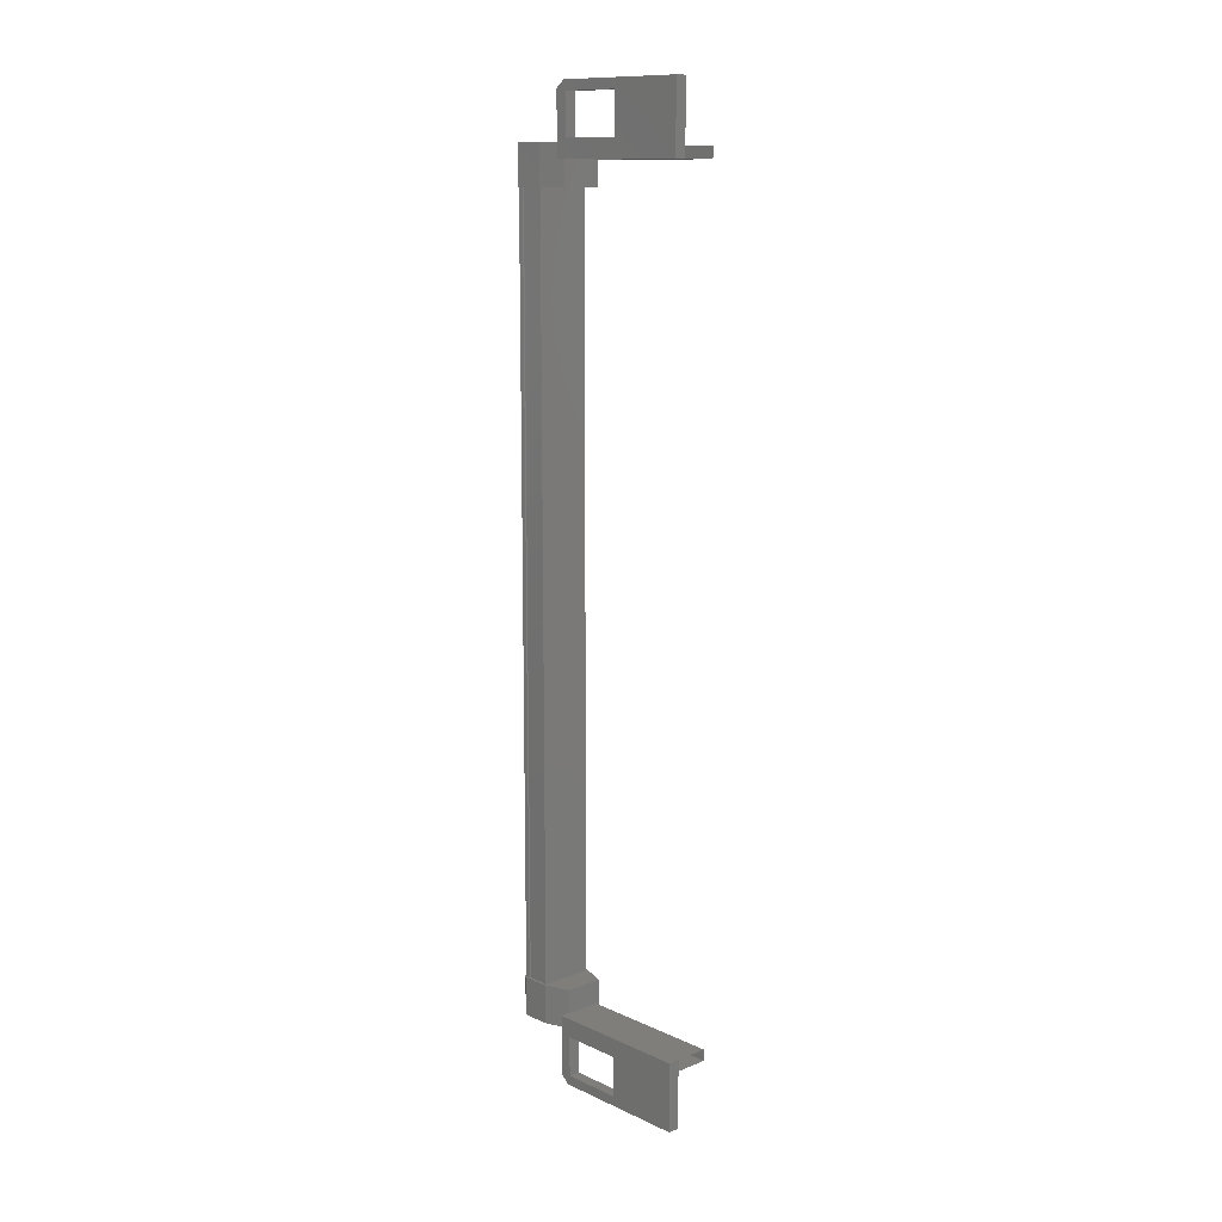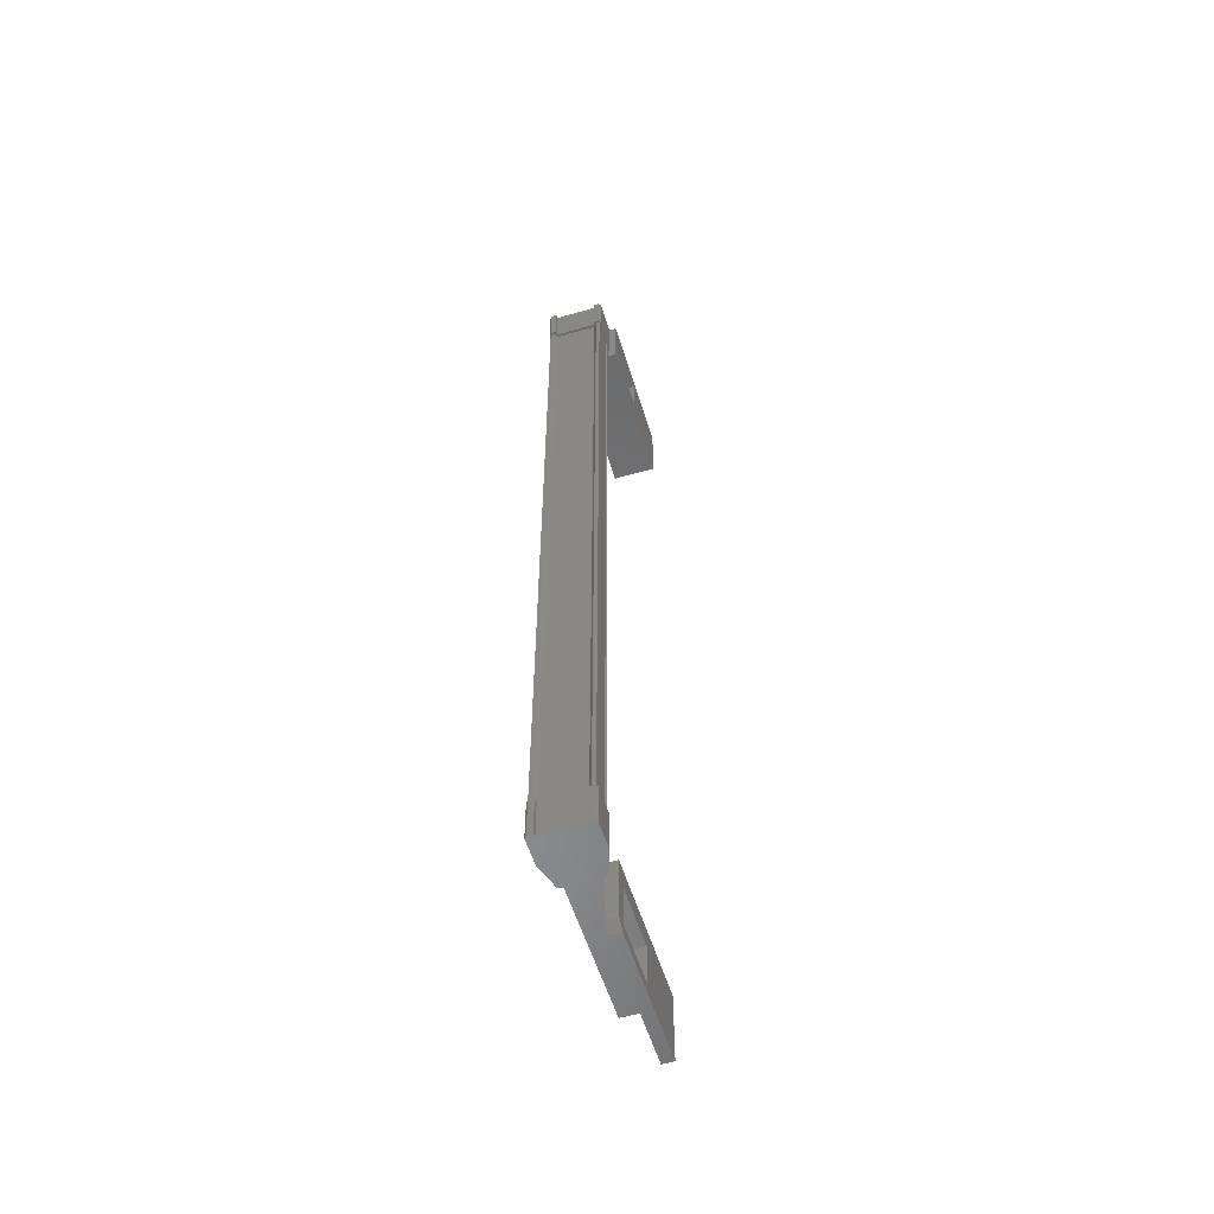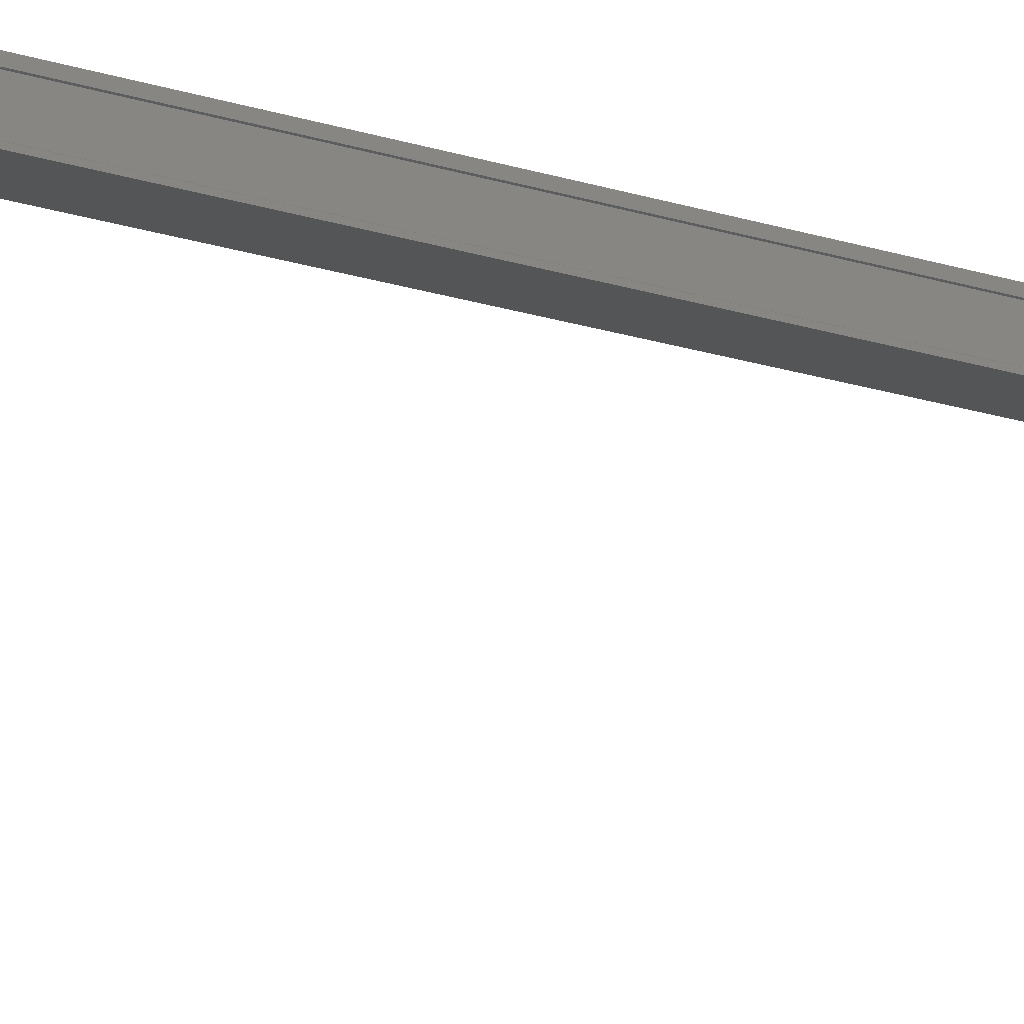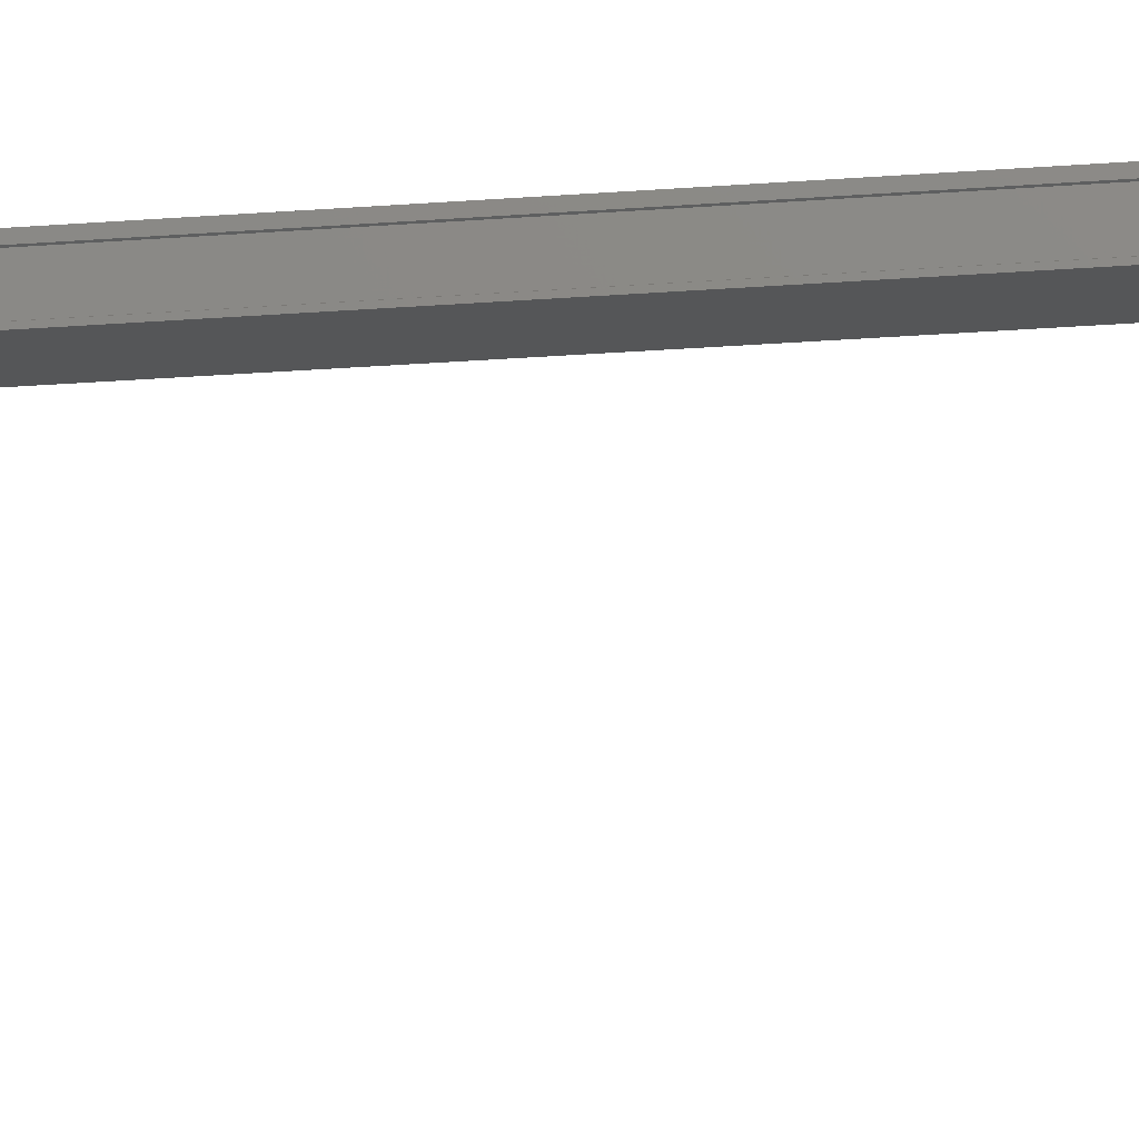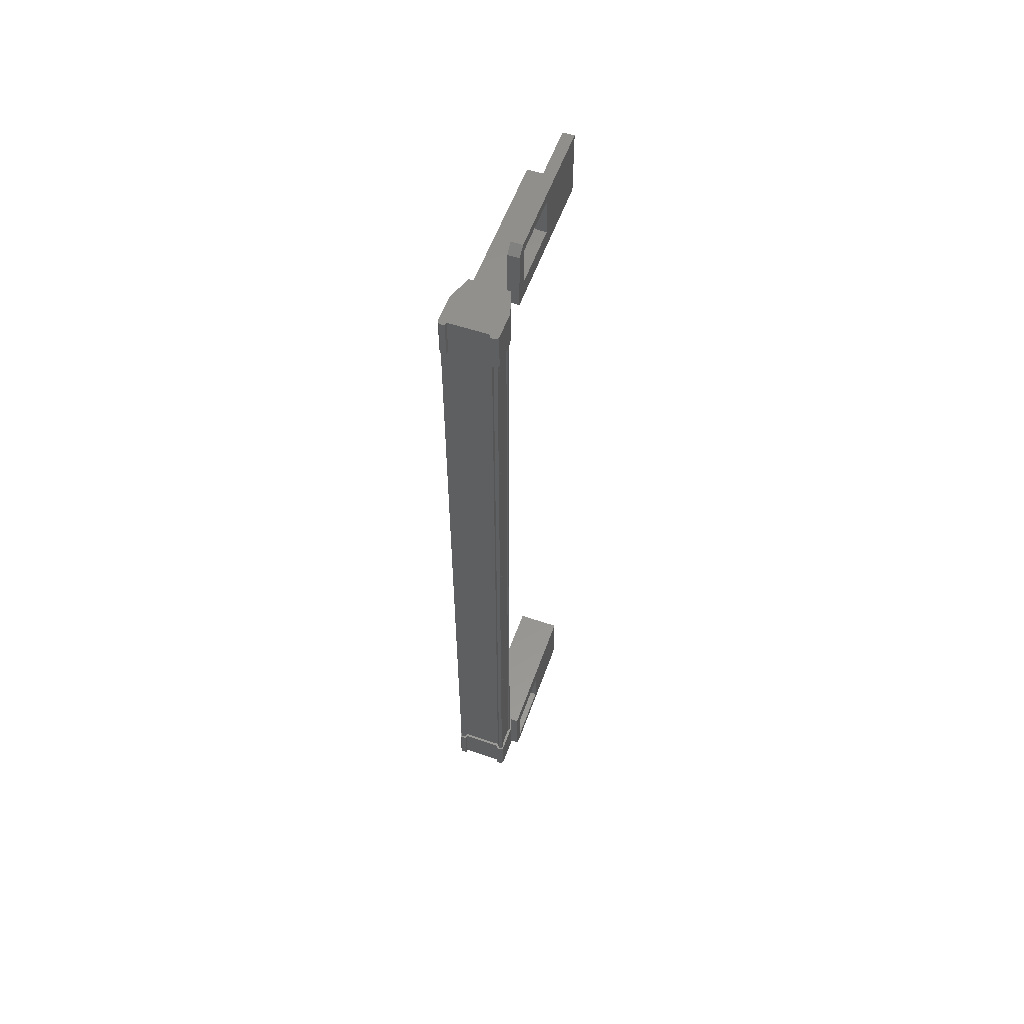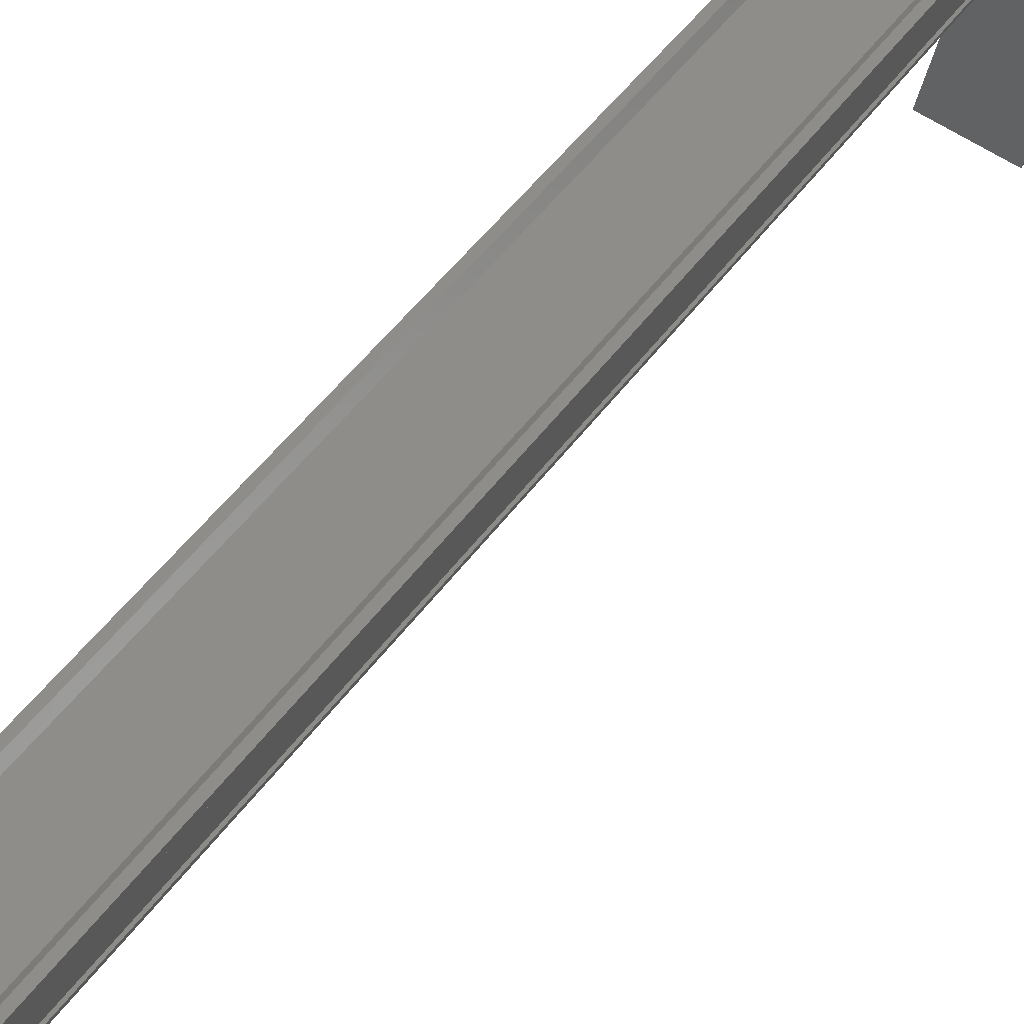
<metadata>
{"format":"stl","ext":"stl","renderer":"f3d","projection":"perspective","resolution":1024,"background":"white","views":[{"elev":12.3,"azim":152.8,"up":"+Y"},{"elev":-55.4,"azim":32.8,"up":"+Y"},{"elev":-27.0,"azim":65.7,"up":"+Z"},{"elev":-30.9,"azim":96.0,"up":"+Z"},{"elev":56.3,"azim":35.5,"up":"+Y"},{"elev":35.2,"azim":27.5,"up":"+Z"}]}
</metadata>
<code>
# stl→obj: 132 verts, 210 faces
v 15.52 379.9 85.02
v 15.43 381 84.96
v 15.43 379.9 84.96
v 15.2 381 84.15
v 16.51 355.1 82.69
v 15.68 355.1 81.03
v 16.19 355.1 82.78
v 16.21 354.8 82.85
v 16.21 382.6 82.85
v 15.68 382.3 81.03
v 16.19 382.3 82.78
v 16.51 382.3 82.69
v 16.99 380.5 84.54
v 16.89 380.5 84.57
v 16.89 356.9 84.57
v 16.77 356.9 84.48
v 15.2 356.4 84.15
v 15.43 357.5 84.96
v 15.2 357.5 84.15
v 15.66 357.5 84.88
v 15.27 380.5 84.22
v 15.27 356.9 84.22
v 15.3 380.5 84.22
v 15.3 356.9 84.22
v 15.47 356.9 84.81
v 15.38 381.9 79.97
v 15.08 382.6 78.91
v 15.08 380.6 78.91
v 15.4 380.6 78.82
v 16.6 380.6 83.02
v 16.84 381 84.64
v 16.99 379.9 84.6
v 16.99 381 84.6
v 17.03 379.9 84.5
v 17.03 381 84.5
v 15.08 356.8 78.91
v 15.4 356.8 78.82
v 15.08 354.8 78.91
v 15.4 354.8 78.82
v 16.53 354.8 82.76
v 16.6 382.4 83.02
v 16.28 382.4 83.11
v 16.28 380.6 83.11
v 16.19 381.1 82.78
v 15.68 381.1 81.03
v 15.64 380.5 84.8
v 15.59 380.5 84.94
v 15.59 356.9 84.94
v 15.48 380.5 84.97
v 15.48 356.9 84.97
v 15.68 356.3 81.03
v 16.19 356.3 82.78
v 16.28 356.8 83.11
v 16.28 355 83.11
v 16.6 355 83.02
v 17.03 356.4 84.5
v 17.03 357.5 84.5
v 16.99 356.4 84.6
v 16.99 357.5 84.6
v 16.84 356.4 84.64
v 15.67 357.5 84.98
v 15.52 357.5 85.02
v 15.43 356.4 84.96
v 15.2 379.9 84.15
v 15.66 379.9 84.88
v 15.67 379.9 84.98
v 15.64 356.9 84.8
v 16.77 380.5 84.48
v 16.51 381.1 82.69
v 16 381.1 80.93
v 15.4 382.6 78.82
v 16.53 382.6 82.76
v 16.6 356.8 83.02
v 16 356.3 80.93
v 16 355.1 80.93
v 15.34 380.6 83.36
v 14.14 380.6 79.18
v 15.34 380.9 83.36
v 14.14 380.9 79.18
v 16.59 380.9 83
v 15.4 380.9 78.82
v 15.44 356.9 84.83
v 15.44 380.5 84.83
v 15.47 380.5 84.81
v 15.4 356.5 78.82
v 16.59 356.5 83
v 14.14 356.5 79.18
v 15.34 356.5 83.36
v 14.14 356.8 79.18
v 15.34 356.8 83.36
v 16.59 356.8 83
v 15.25 380.5 84.15
v 15.25 356.9 84.15
v 16.76 380.5 83.72
v 16.76 356.9 83.72
v 16.78 380.5 83.79
v 16.78 356.9 83.79
v 16.75 380.5 83.81
v 16.75 356.9 83.81
v 16.92 380.5 84.4
v 16.92 356.9 84.4
v 16.95 380.5 84.4
v 16.95 356.9 84.4
v 16.99 356.9 84.54
v 15.38 355.5 79.97
v 16.51 356.3 82.69
v 16 382.3 80.93
v 16.8 381 84.55
v 16.8 379.9 84.55
v 16.84 379.9 84.64
v 16.8 379.9 83.69
v 16.8 381 83.69
v 15.66 381 84.88
v 15.52 381 85.02
v 15.67 381 84.98
v 16.36 379.9 83.05
v 16.36 381 83.05
v 15.24 381 83.37
v 15.24 379.9 83.37
v 16.8 356.4 83.69
v 15.24 356.4 83.37
v 15.24 357.5 83.37
v 16.36 357.5 83.05
v 16.36 356.4 83.05
v 16.8 357.5 83.69
v 16.8 357.5 84.55
v 15.66 356.4 84.88
v 15.67 356.4 84.98
v 15.52 356.4 85.02
v 16.8 356.4 84.55
v 16.84 357.5 84.64
v 16.59 380.6 83
f 1 2 3
f 3 2 4
f 5 6 7
f 7 6 8
f 9 10 11
f 11 10 12
f 13 14 15
f 15 14 16
f 17 18 19
f 19 18 20
f 21 22 23
f 23 22 24
f 24 25 23
f 26 27 28
f 28 27 29
f 29 30 28
f 31 32 33
f 33 32 34
f 34 35 33
f 36 37 38
f 38 37 39
f 39 40 38
f 41 42 43
f 43 42 44
f 44 45 43
f 46 47 48
f 48 47 49
f 49 50 48
f 51 52 53
f 53 52 54
f 54 55 53
f 56 57 58
f 58 57 59
f 59 60 58
f 61 20 62
f 62 20 18
f 18 63 62
f 17 63 18
f 4 64 3
f 3 64 65
f 65 1 3
f 66 1 65
f 48 67 46
f 46 67 16
f 16 68 46
f 14 68 16
f 69 30 70
f 70 30 29
f 29 71 70
f 27 71 29
f 72 71 27
f 36 73 37
f 37 73 74
f 74 39 37
f 75 39 74
f 40 39 75
f 29 76 77
f 77 76 78
f 78 79 77
f 80 79 78
f 81 79 80
f 50 49 82
f 82 49 83
f 83 25 82
f 84 25 83
f 23 25 84
f 85 86 87
f 87 86 88
f 88 89 87
f 90 89 88
f 37 89 90
f 90 91 37
f 21 92 93
f 93 92 94
f 94 95 93
f 96 95 94
f 97 95 96
f 96 98 97
f 97 98 99
f 99 98 100
f 100 101 99
f 102 101 100
f 103 101 102
f 102 13 103
f 103 13 104
f 104 13 15
f 40 8 38
f 38 8 6
f 6 105 38
f 51 105 6
f 36 105 51
f 51 53 36
f 36 53 73
f 73 53 55
f 55 106 73
f 5 106 55
f 52 106 5
f 5 7 52
f 52 7 54
f 54 7 8
f 8 55 54
f 40 55 8
f 5 55 40
f 40 75 5
f 5 75 6
f 6 75 74
f 74 51 6
f 106 51 74
f 52 51 106
f 44 69 45
f 45 69 70
f 70 10 45
f 107 10 70
f 12 10 107
f 107 72 12
f 12 72 41
f 41 72 9
f 9 42 41
f 11 42 9
f 44 42 11
f 11 12 44
f 44 12 69
f 69 12 41
f 41 30 69
f 43 30 41
f 28 30 43
f 43 45 28
f 28 45 26
f 26 45 10
f 10 27 26
f 9 27 10
f 72 27 9
f 108 109 31
f 31 109 110
f 110 32 31
f 109 32 110
f 34 32 109
f 109 111 34
f 34 111 35
f 35 111 112
f 112 108 35
f 4 108 112
f 113 108 4
f 4 2 113
f 113 2 114
f 114 2 1
f 1 115 114
f 66 115 1
f 113 115 66
f 66 65 113
f 113 65 109
f 109 65 64
f 64 111 109
f 116 111 64
f 112 111 116
f 116 117 112
f 112 117 118
f 118 117 116
f 116 119 118
f 64 119 116
f 118 119 64
f 64 4 118
f 118 4 112
f 120 17 121
f 121 17 19
f 19 122 121
f 123 122 19
f 121 122 123
f 123 124 121
f 121 124 120
f 120 124 123
f 123 125 120
f 19 125 123
f 126 125 19
f 19 20 126
f 126 20 127
f 127 20 61
f 61 128 127
f 62 128 61
f 129 128 62
f 62 63 129
f 129 63 127
f 127 63 17
f 17 130 127
f 120 130 17
f 56 130 120
f 120 125 56
f 56 125 57
f 57 125 126
f 126 59 57
f 131 59 126
f 60 59 131
f 131 126 60
f 60 126 130
f 130 126 127
f 70 71 107
f 107 71 72
f 56 58 130
f 130 58 60
f 35 108 33
f 33 108 31
f 129 127 128
f 114 115 113
f 38 105 36
f 113 109 108
f 78 76 80
f 88 86 90
f 93 22 21
f 76 29 132
f 73 106 74

</code>
